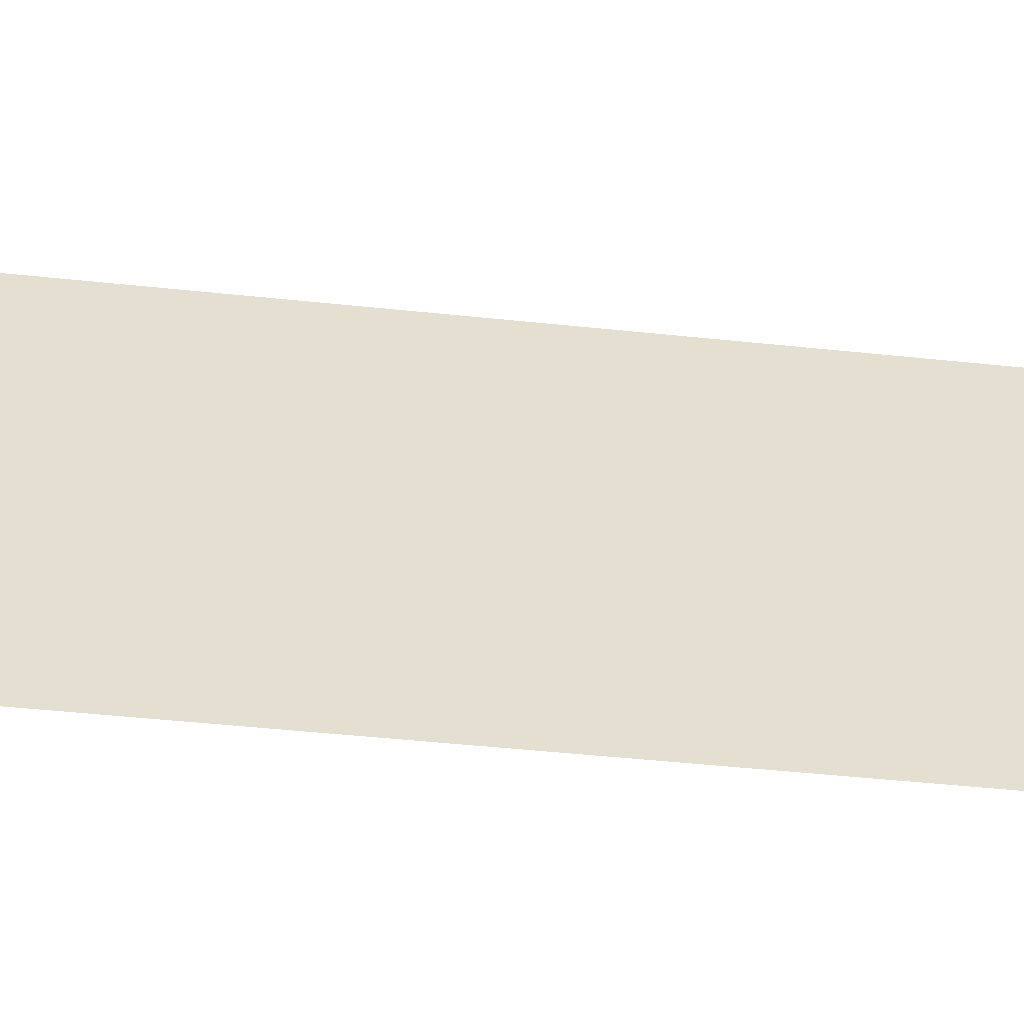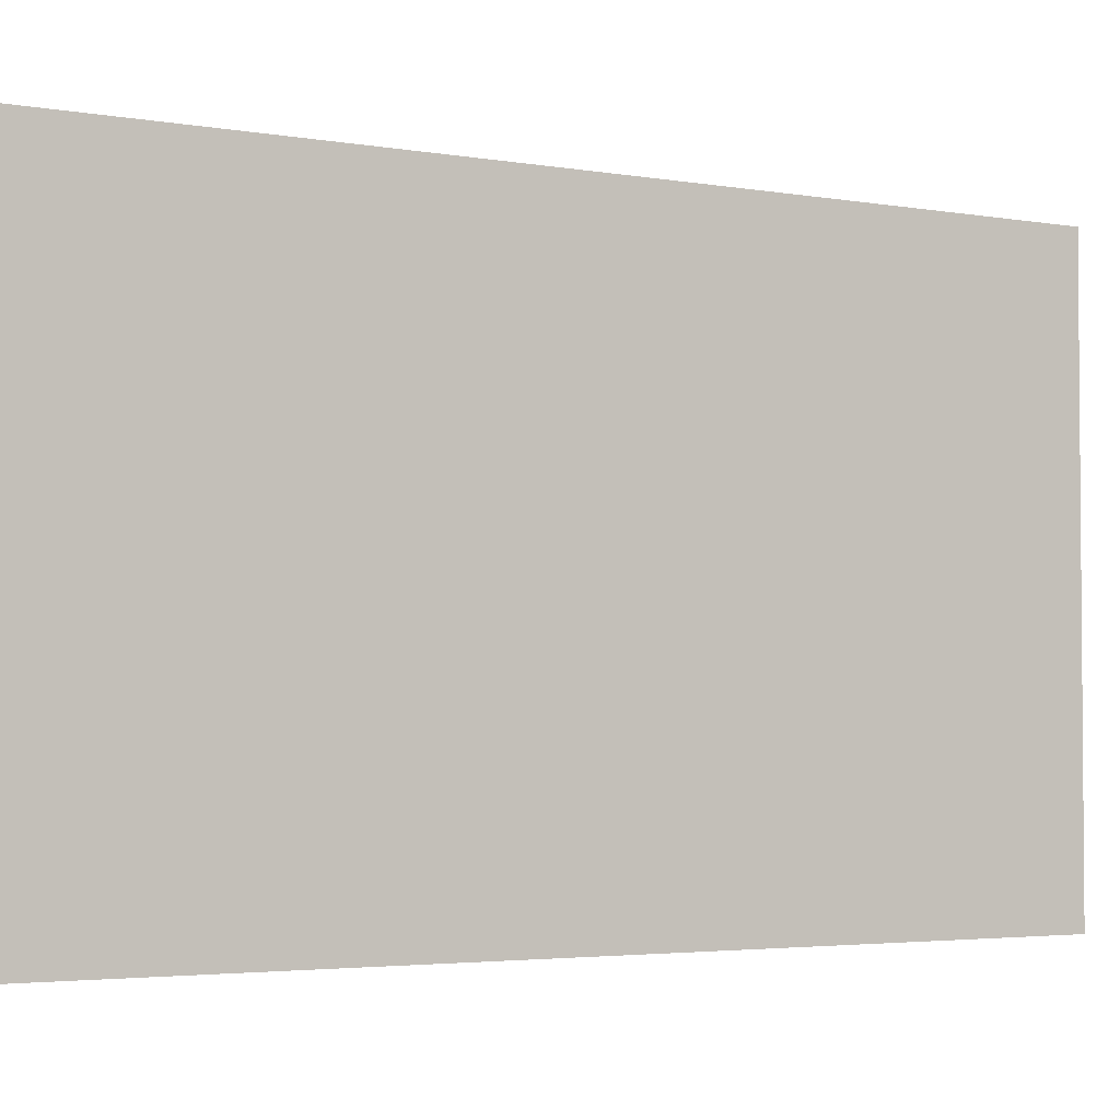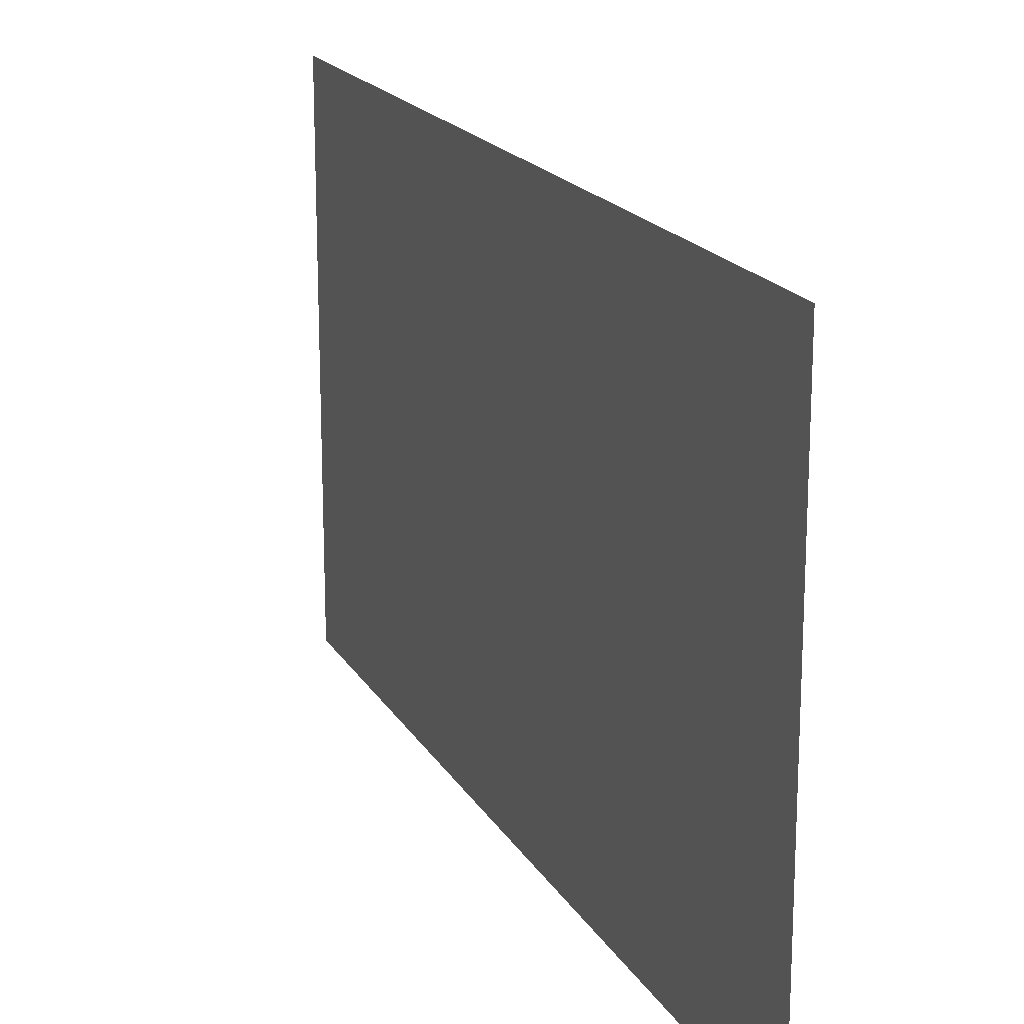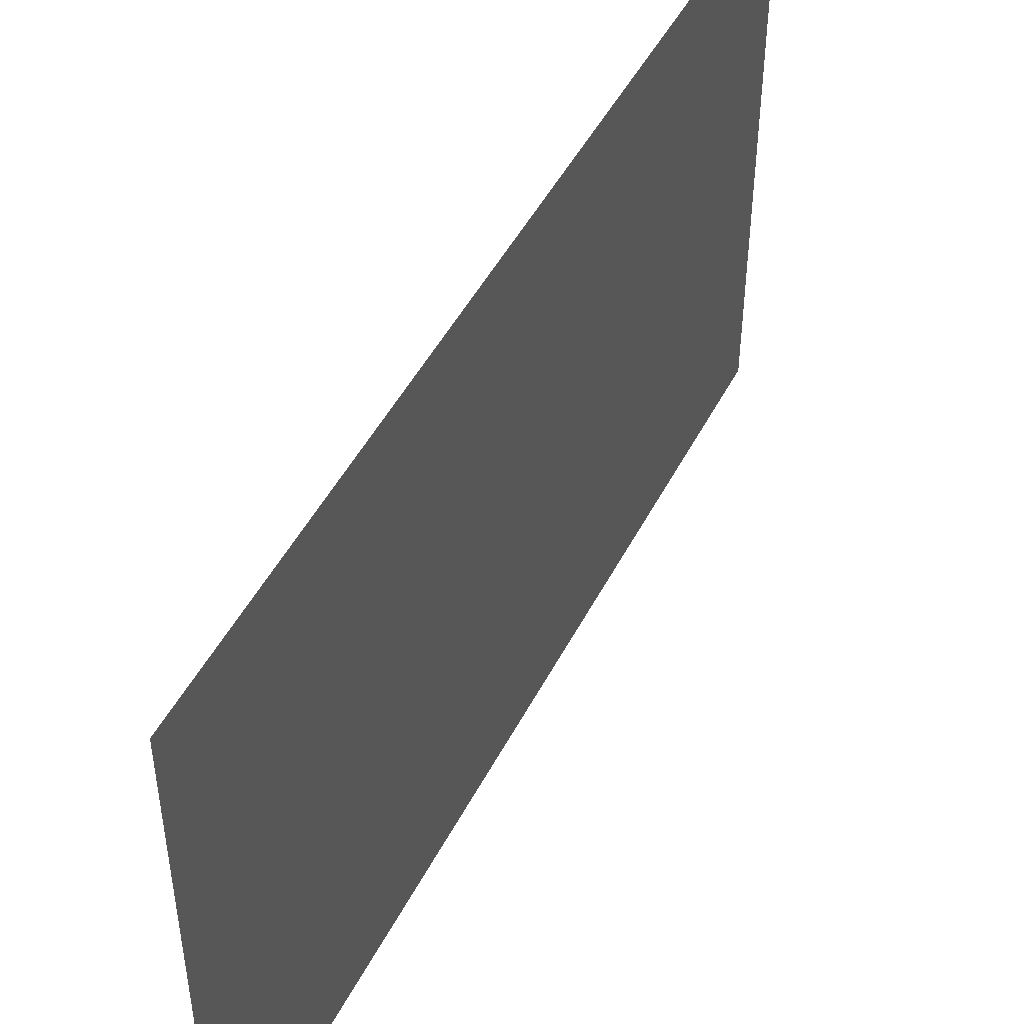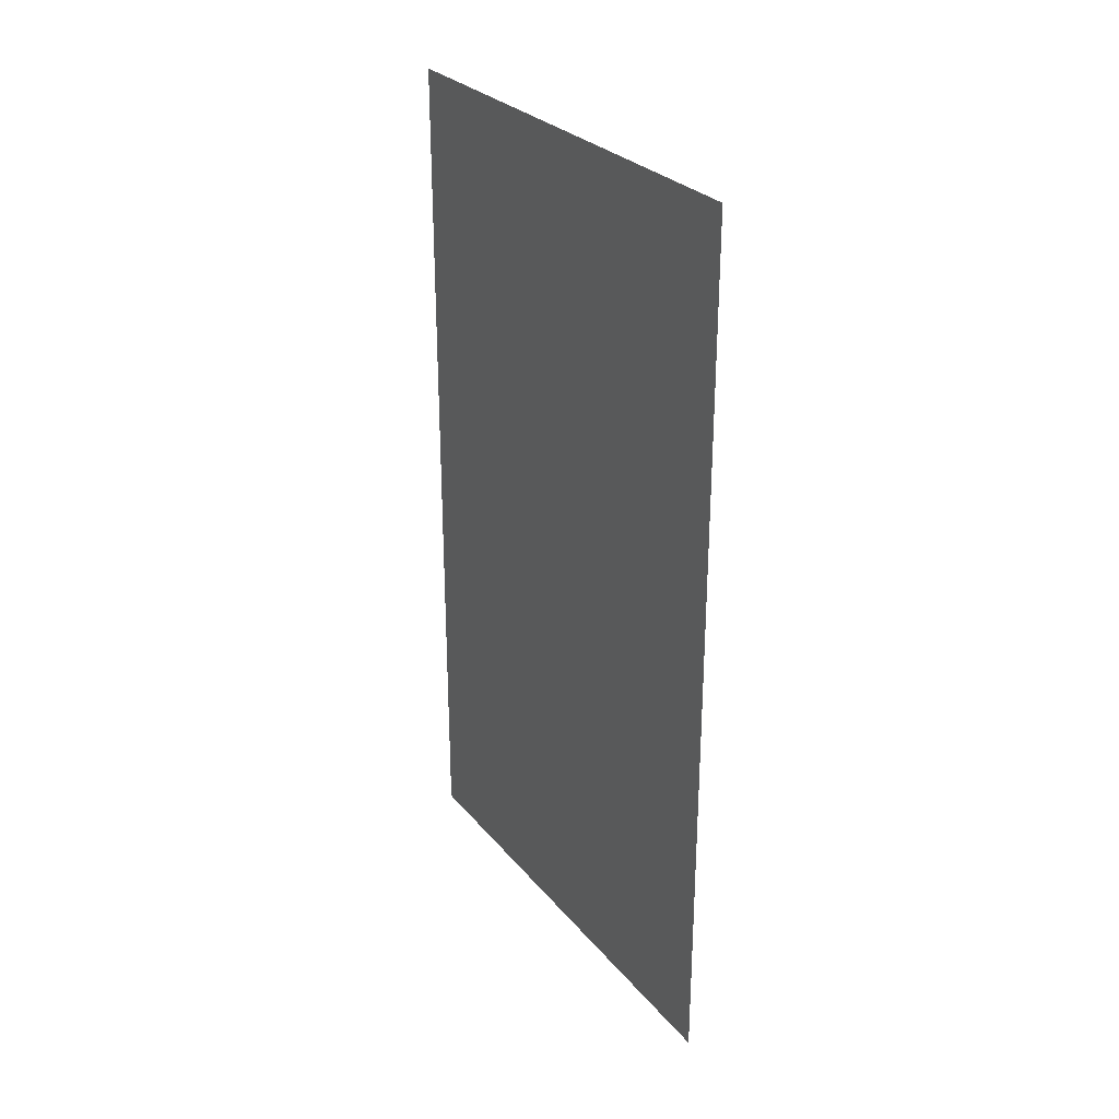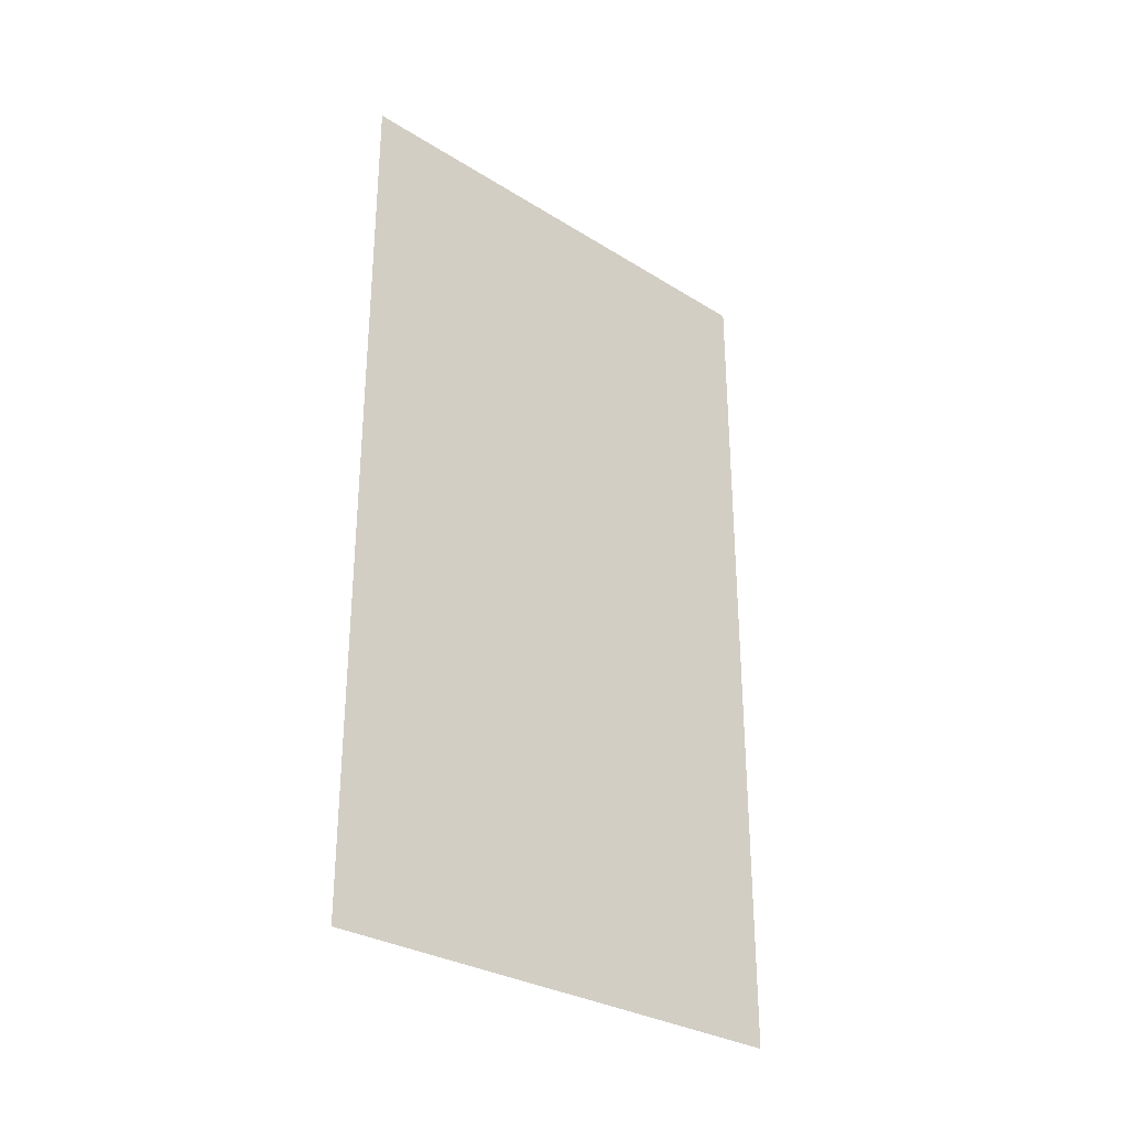
<metadata>
{"format":"obj","ext":"obj","renderer":"f3d","projection":"perspective","resolution":1024,"background":"white","views":[{"elev":-54.2,"azim":-96.2,"up":"+Y"},{"elev":-3.2,"azim":-122.0,"up":"+Y"},{"elev":18.4,"azim":158.5,"up":"+Y"},{"elev":47.8,"azim":-153.7,"up":"+Y"},{"elev":28.1,"azim":148.9,"up":"+Z"},{"elev":-30.4,"azim":48.1,"up":"+Z"}]}
</metadata>
<code>
o Plane
v 1.435 0 -7.246
v 1.435 0 0
v 1.435 4.174 -7.246
v 1.435 4.174 0
f 1 2 4 3

</code>
